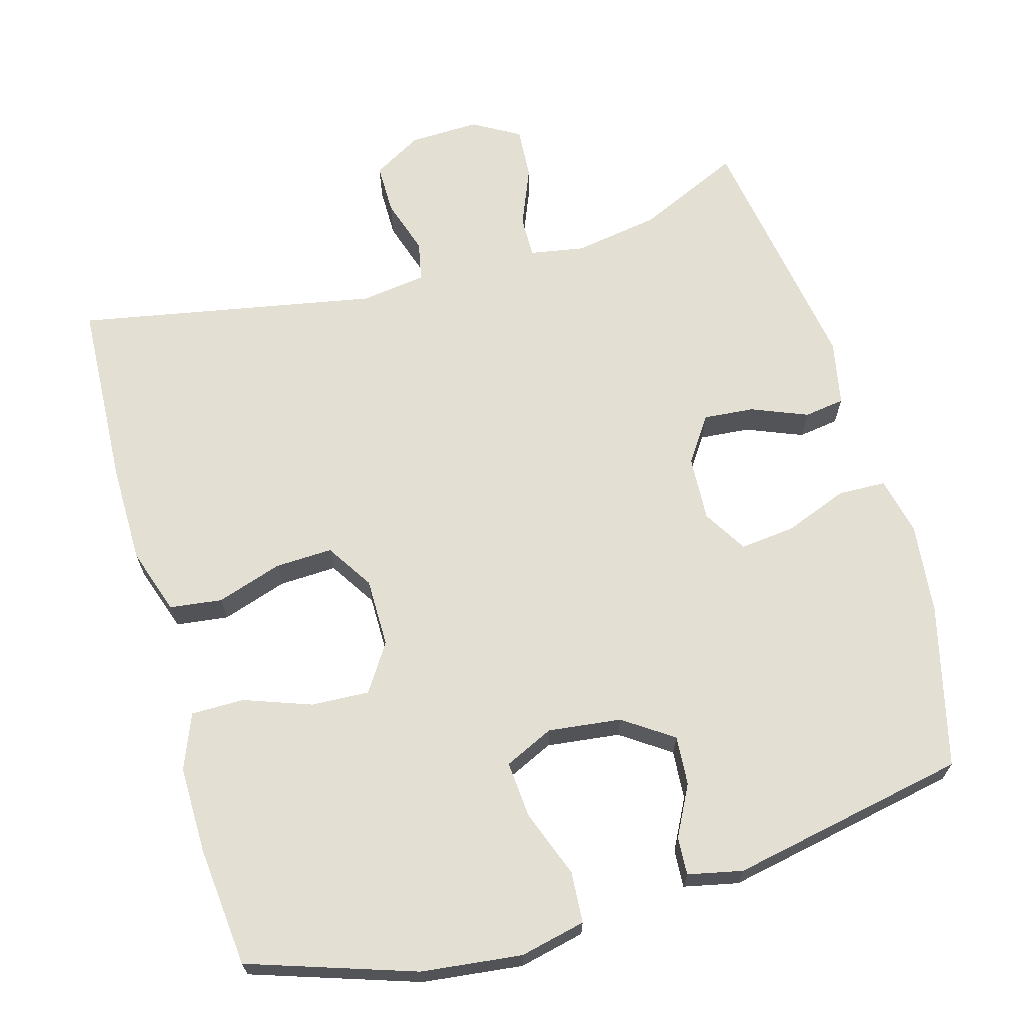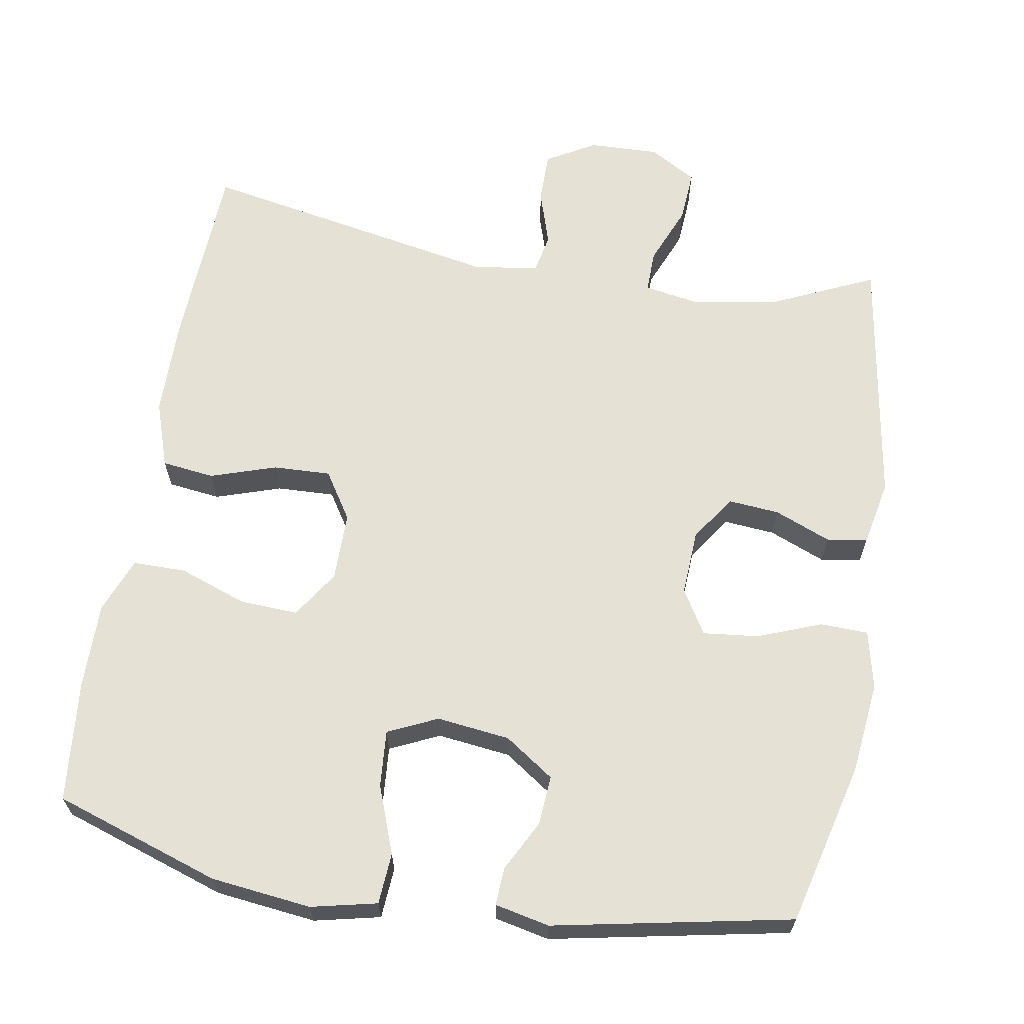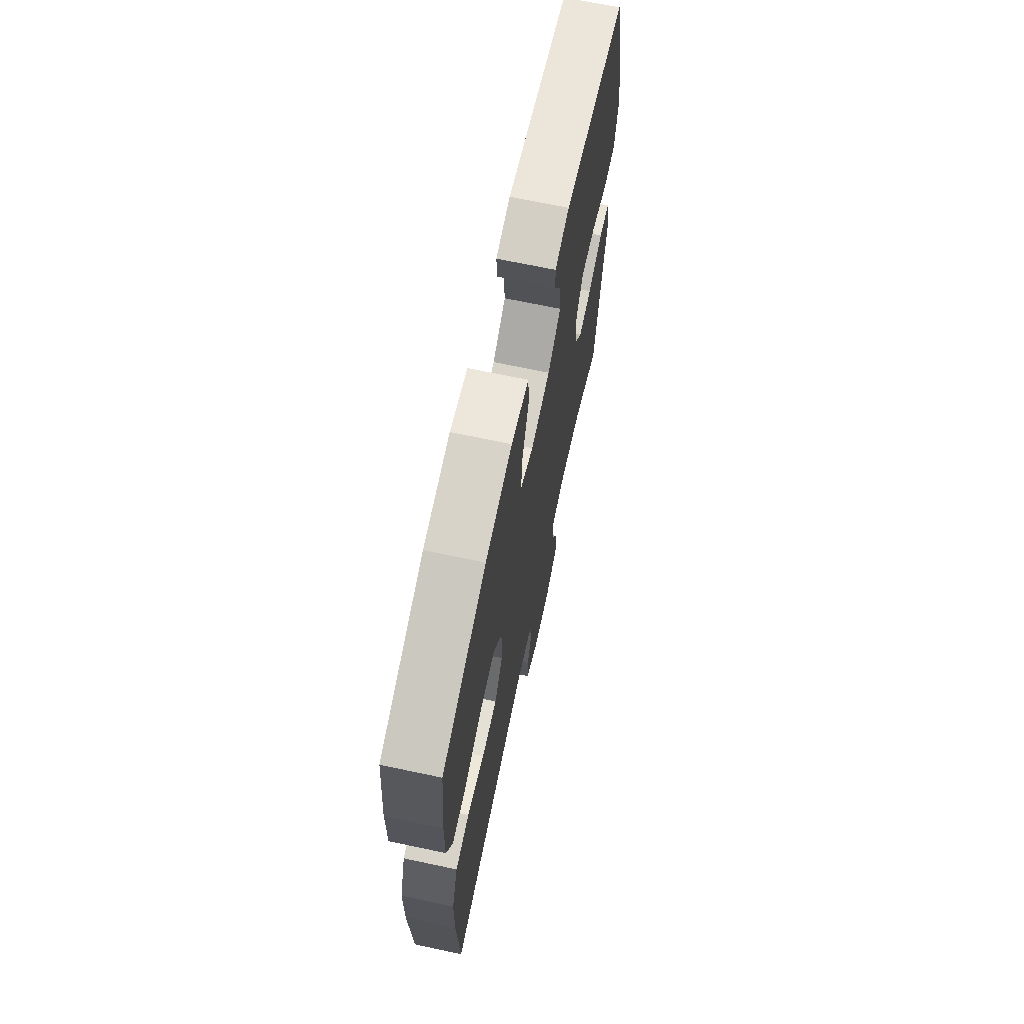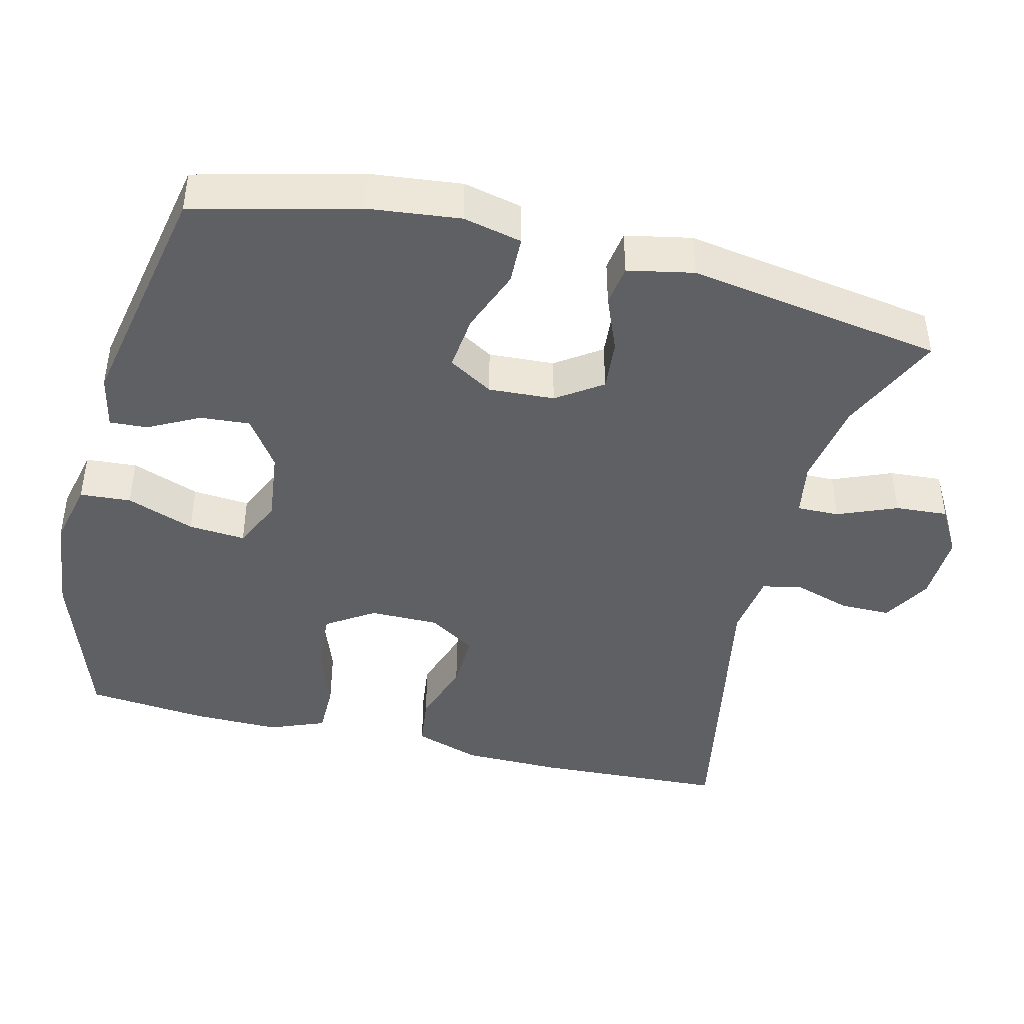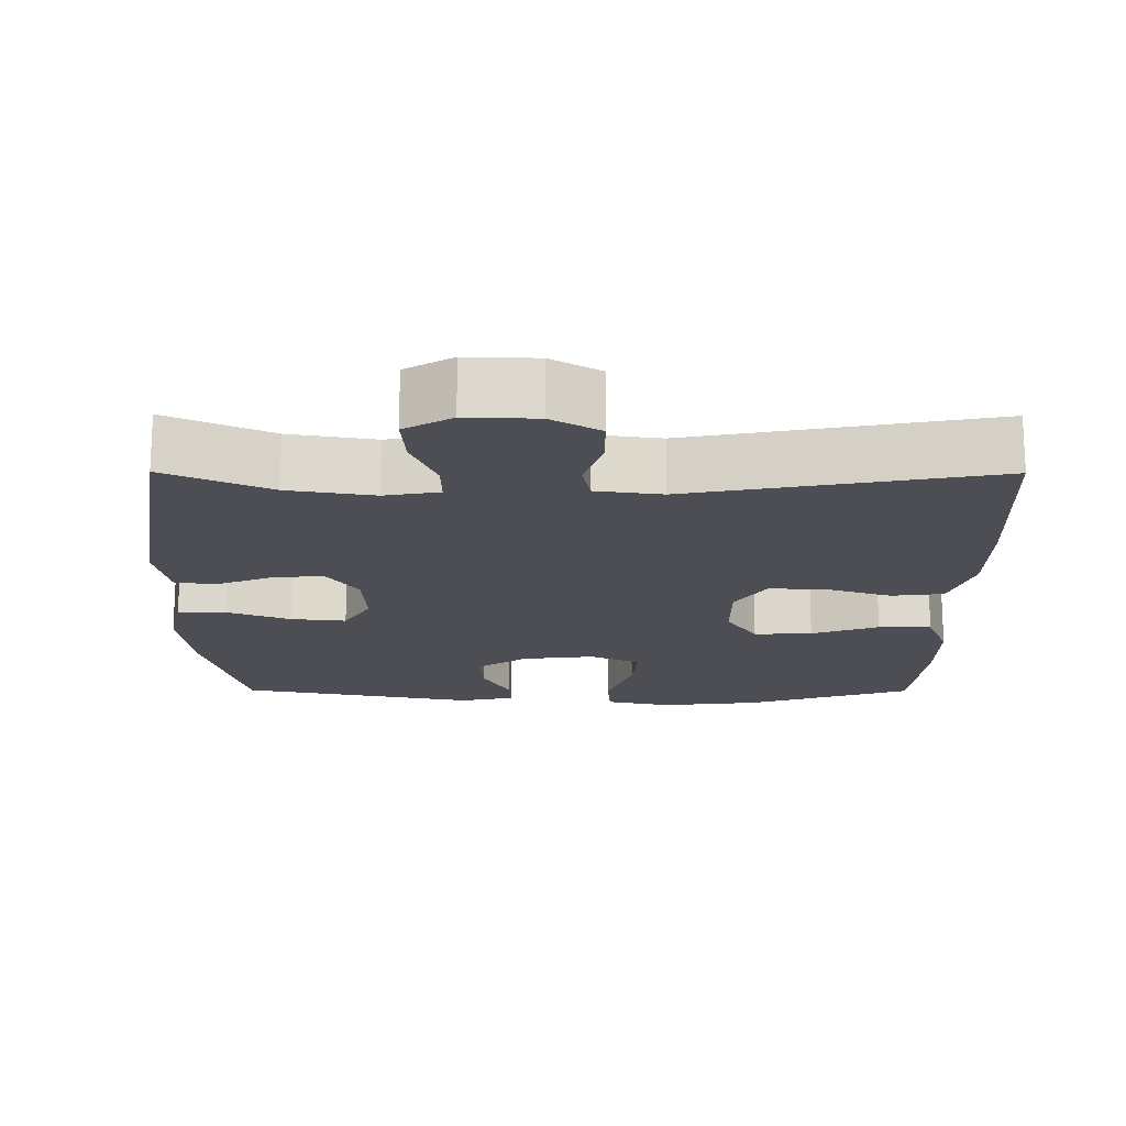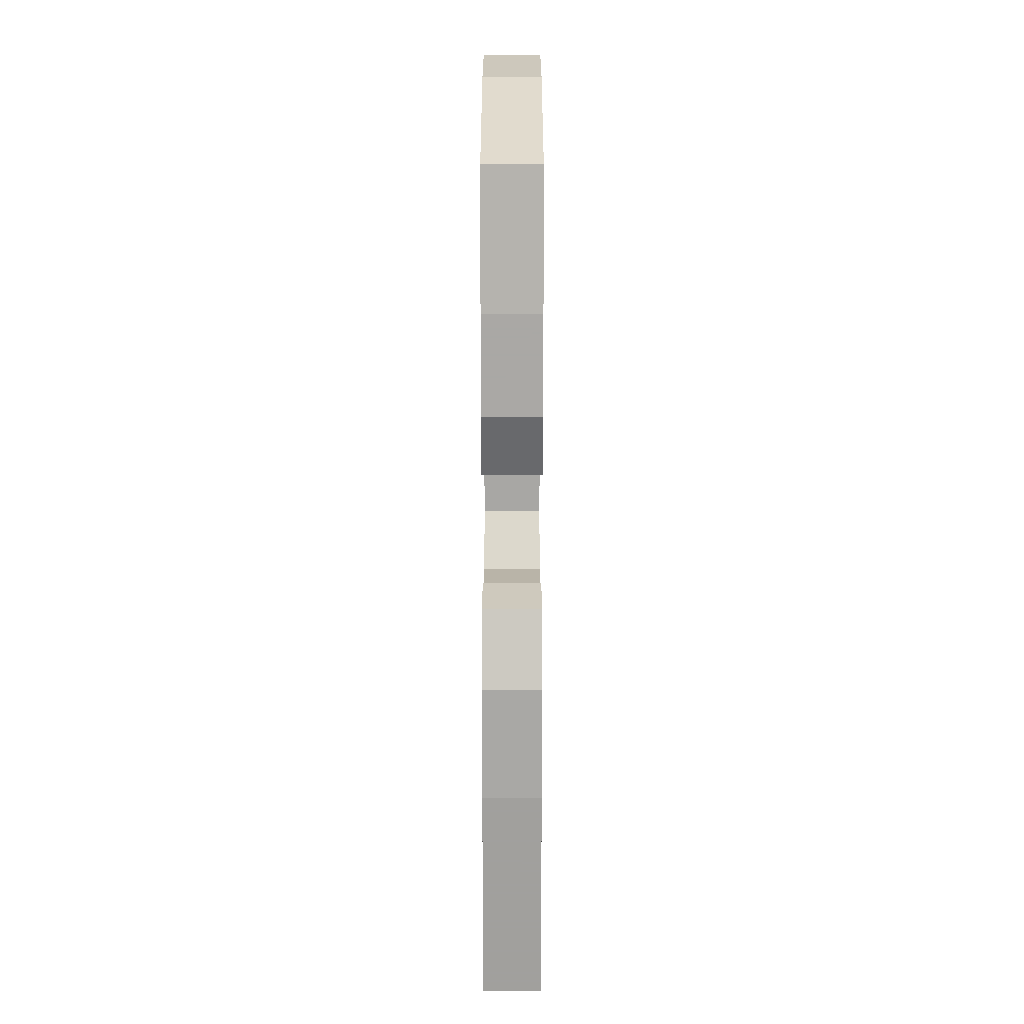
<metadata>
{"format":"obj","ext":"obj","renderer":"f3d","projection":"perspective","resolution":1024,"background":"white","views":[{"elev":66.9,"azim":-15.9,"up":"+Y"},{"elev":64.7,"azim":9.6,"up":"+Y"},{"elev":68.5,"azim":-78.0,"up":"+Z"},{"elev":-43.3,"azim":76.1,"up":"+Y"},{"elev":-17.4,"azim":179.7,"up":"+Y"},{"elev":15.4,"azim":-90.0,"up":"+Z"}]}
</metadata>
<code>
v 0.5 0.07 0.5
v 0.556 0.07 0.279
v 0.57 0.07 0.155
v 0.552 0.07 0.076
v 0.487 0.07 0.074
v 0.401 0.07 0.107
v 0.326 0.07 0.115
v 0.29 0.07 0.055
v 0.295 0.07 -0.034
v 0.337 0.07 -0.095
v 0.406 0.07 -0.089
v 0.482 0.07 -0.058
v 0.537 0.07 -0.066
v 0.555 0.07 -0.155
v 0.5 0.07 -0.5
v 0.359 0.07 -0.436
v 0.243 0.07 -0.417
v 0.169 0.07 -0.43
v 0.17 0.07 -0.487
v 0.203 0.07 -0.567
v 0.208 0.07 -0.638
v 0.144 0.07 -0.675
v 0.049 0.07 -0.672
v -0.017 0.07 -0.634
v -0.017 0.07 -0.565
v 0.007 0.07 -0.489
v -0.004 0.07 -0.435
v -0.093 0.07 -0.423
v -0.5 0.07 -0.5
v -0.513 0.07 -0.243
v -0.512 0.07 -0.109
v -0.482 0.07 -0.019
v -0.411 0.07 -0.01
v -0.322 0.07 -0.039
v -0.244 0.07 -0.042
v -0.203 0.07 0.022
v -0.203 0.07 0.116
v -0.245 0.07 0.18
v -0.324 0.07 0.176
v -0.415 0.07 0.143
v -0.487 0.07 0.143
v -0.517 0.07 0.218
v -0.516 0.07 0.336
v -0.5 0.07 0.5
v -0.275 0.07 0.575
v -0.139 0.07 0.591
v -0.05 0.07 0.571
v -0.045 0.07 0.502
v -0.079 0.07 0.41
v -0.085 0.07 0.333
v -0.018 0.07 0.302
v 0.081 0.07 0.314
v 0.148 0.07 0.36
v 0.143 0.07 0.427
v 0.107 0.07 0.496
v 0.104 0.07 0.547
v 0.178 0.07 0.563
v 0.5 0 0.5
v 0.556 0 0.279
v 0.57 0 0.155
v 0.552 0 0.076
v 0.487 0 0.074
v 0.401 0 0.107
v 0.326 0 0.115
v 0.29 0 0.055
v 0.295 0 -0.034
v 0.337 0 -0.095
v 0.406 0 -0.089
v 0.482 0 -0.058
v 0.537 0 -0.066
v 0.555 0 -0.155
v 0.5 0 -0.5
v 0.359 0 -0.436
v 0.243 0 -0.417
v 0.169 0 -0.43
v 0.17 0 -0.487
v 0.203 0 -0.567
v 0.208 0 -0.638
v 0.144 0 -0.675
v 0.049 0 -0.672
v -0.017 0 -0.634
v -0.017 0 -0.565
v 0.007 0 -0.489
v -0.004 0 -0.435
v -0.093 0 -0.423
v -0.5 0 -0.5
v -0.513 0 -0.243
v -0.512 0 -0.109
v -0.482 0 -0.019
v -0.411 0 -0.01
v -0.322 0 -0.039
v -0.244 0 -0.042
v -0.203 0 0.022
v -0.203 0 0.116
v -0.245 0 0.18
v -0.324 0 0.176
v -0.415 0 0.143
v -0.487 0 0.143
v -0.517 0 0.218
v -0.516 0 0.336
v -0.5 0 0.5
v -0.275 0 0.575
v -0.139 0 0.591
v -0.05 0 0.571
v -0.045 0 0.502
v -0.079 0 0.41
v -0.085 0 0.333
v -0.018 0 0.302
v 0.081 0 0.314
v 0.148 0 0.36
v 0.143 0 0.427
v 0.107 0 0.496
v 0.104 0 0.547
v 0.178 0 0.563
f 4 5 6
f 3 4 6
f 2 3 6
f 1 2 6
f 57 1 6
f 56 57 6
f 55 56 6
f 54 55 6
f 53 54 6 7
f 52 53 7 8
f 51 52 8 9
f 50 51 9 10
f 47 48 49
f 46 47 49
f 45 46 49
f 44 45 49
f 43 44 49
f 42 43 49
f 41 42 49
f 40 41 49
f 39 40 49
f 38 39 49 50
f 37 38 50 10
f 32 33 34
f 31 32 34
f 30 31 34
f 29 30 34
f 28 29 34
f 27 28 34 35
f 24 25 26
f 23 24 26
f 22 23 26
f 21 22 26
f 20 21 26
f 19 20 26
f 18 19 26 27
f 27 35 36
f 18 27 36
f 17 18 36
f 14 15 16
f 13 14 16
f 12 13 16
f 11 12 16
f 10 11 16 17
f 10 17 36 37
f 63 62 61
f 63 61 60
f 63 60 59
f 63 59 58
f 63 58 114
f 63 114 113
f 63 113 112
f 63 112 111
f 64 63 111 110
f 65 64 110 109
f 66 65 109 108
f 67 66 108 107
f 106 105 104
f 106 104 103
f 106 103 102
f 106 102 101
f 106 101 100
f 106 100 99
f 106 99 98
f 106 98 97
f 106 97 96
f 107 106 96 95
f 67 107 95 94
f 91 90 89
f 91 89 88
f 91 88 87
f 91 87 86
f 91 86 85
f 92 91 85 84
f 83 82 81
f 83 81 80
f 83 80 79
f 83 79 78
f 83 78 77
f 83 77 76
f 84 83 76 75
f 93 92 84
f 93 84 75
f 93 75 74
f 73 72 71
f 73 71 70
f 73 70 69
f 73 69 68
f 74 73 68 67
f 94 93 74 67
f 1 58 59 2
f 2 59 60 3
f 3 60 61 4
f 4 61 62 5
f 5 62 63 6
f 6 63 64 7
f 7 64 65 8
f 8 65 66 9
f 9 66 67 10
f 10 67 68 11
f 11 68 69 12
f 12 69 70 13
f 13 70 71 14
f 14 71 72 15
f 15 72 73 16
f 16 73 74 17
f 17 74 75 18
f 18 75 76 19
f 19 76 77 20
f 20 77 78 21
f 21 78 79 22
f 22 79 80 23
f 23 80 81 24
f 24 81 82 25
f 25 82 83 26
f 26 83 84 27
f 27 84 85 28
f 28 85 86 29
f 29 86 87 30
f 30 87 88 31
f 31 88 89 32
f 32 89 90 33
f 33 90 91 34
f 34 91 92 35
f 35 92 93 36
f 36 93 94 37
f 37 94 95 38
f 38 95 96 39
f 39 96 97 40
f 40 97 98 41
f 41 98 99 42
f 42 99 100 43
f 43 100 101 44
f 44 101 102 45
f 45 102 103 46
f 46 103 104 47
f 47 104 105 48
f 48 105 106 49
f 49 106 107 50
f 50 107 108 51
f 51 108 109 52
f 52 109 110 53
f 53 110 111 54
f 54 111 112 55
f 55 112 113 56
f 56 113 114 57
f 57 114 58 1

</code>
